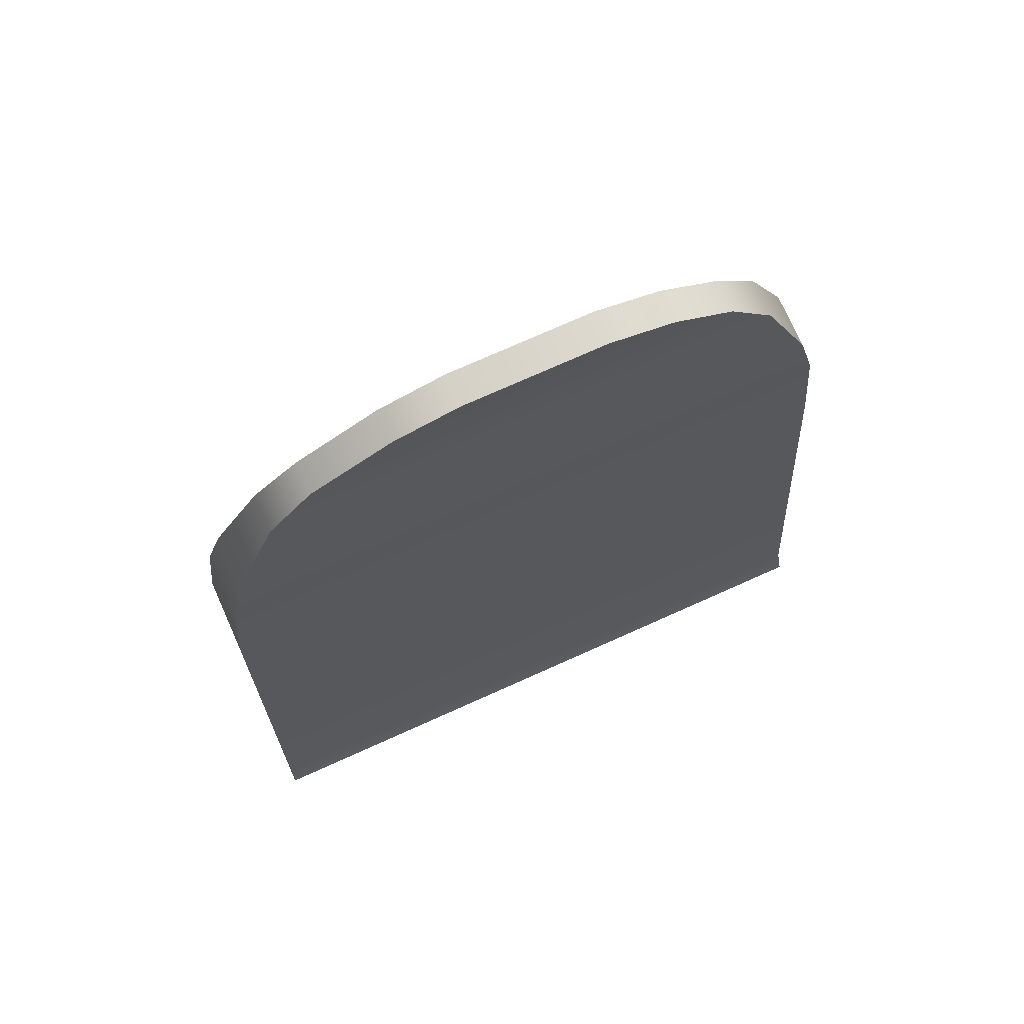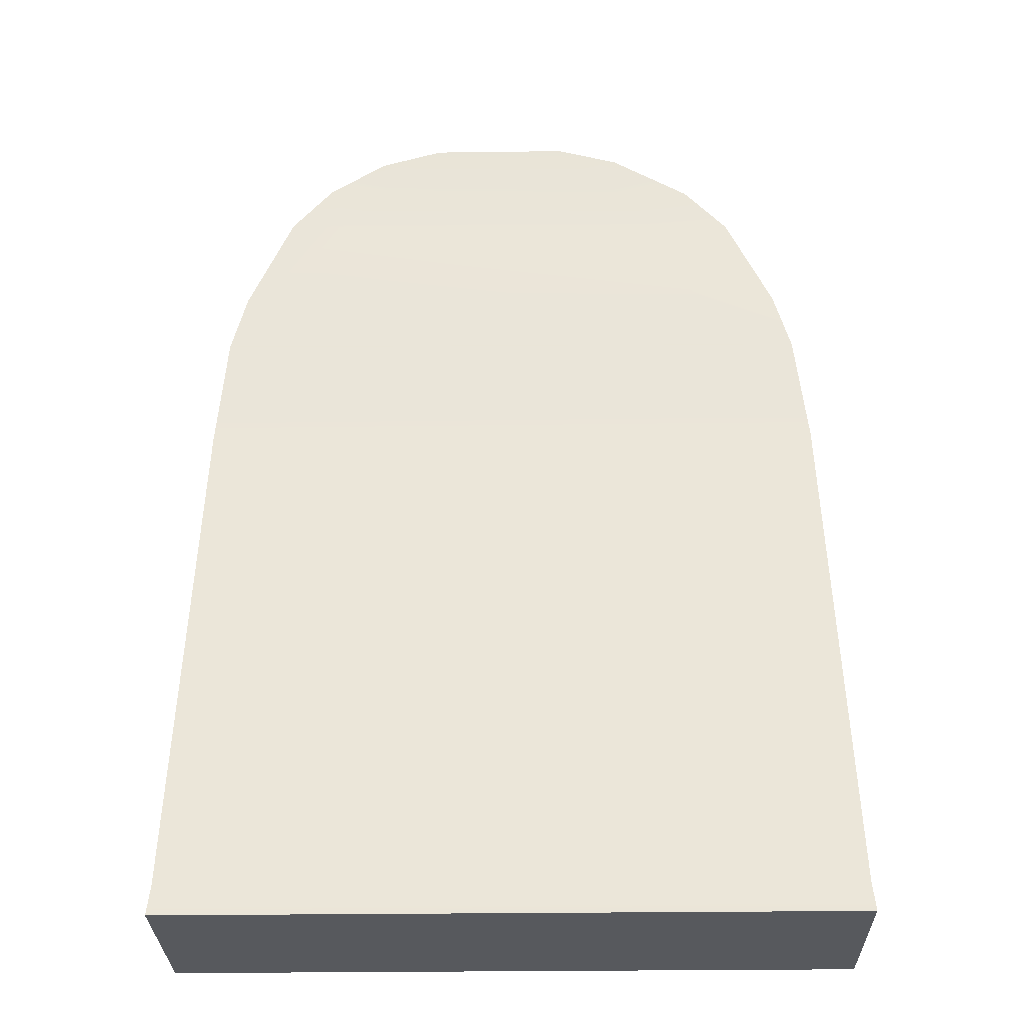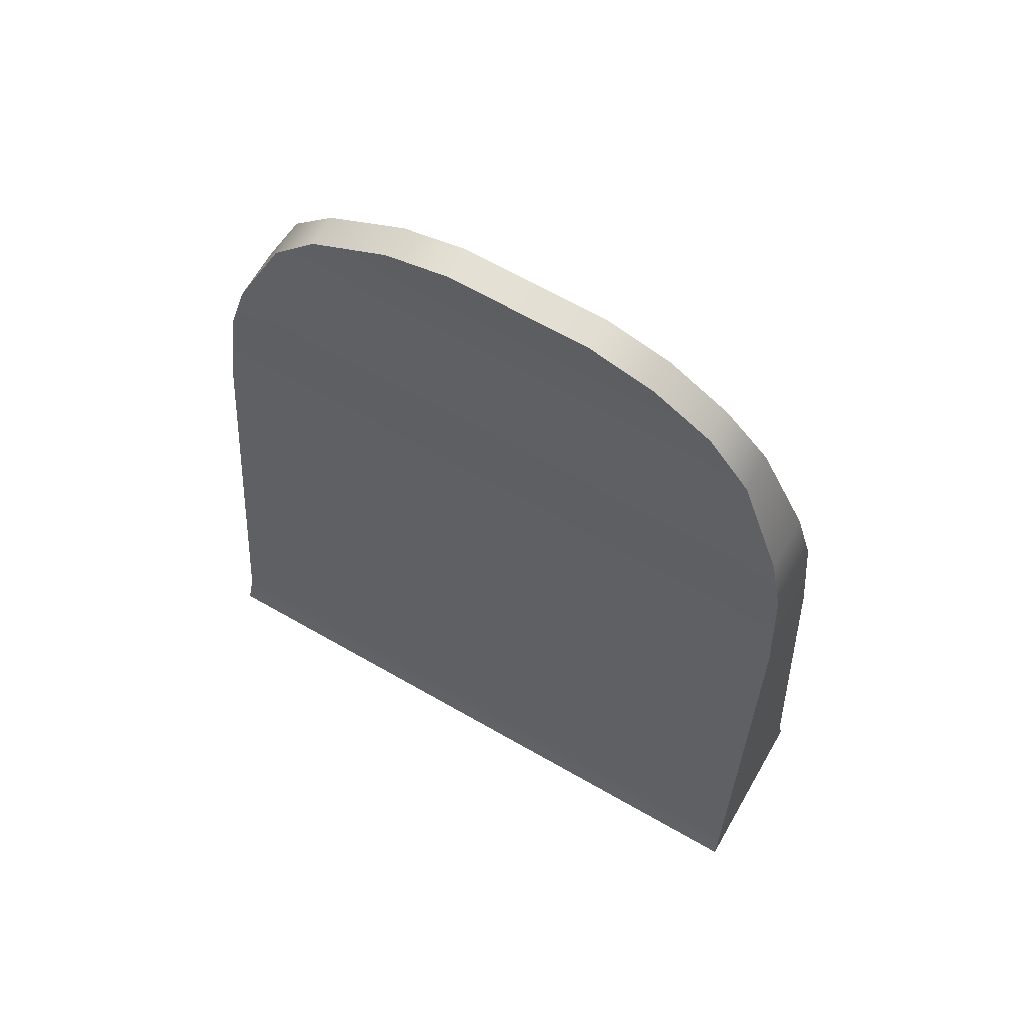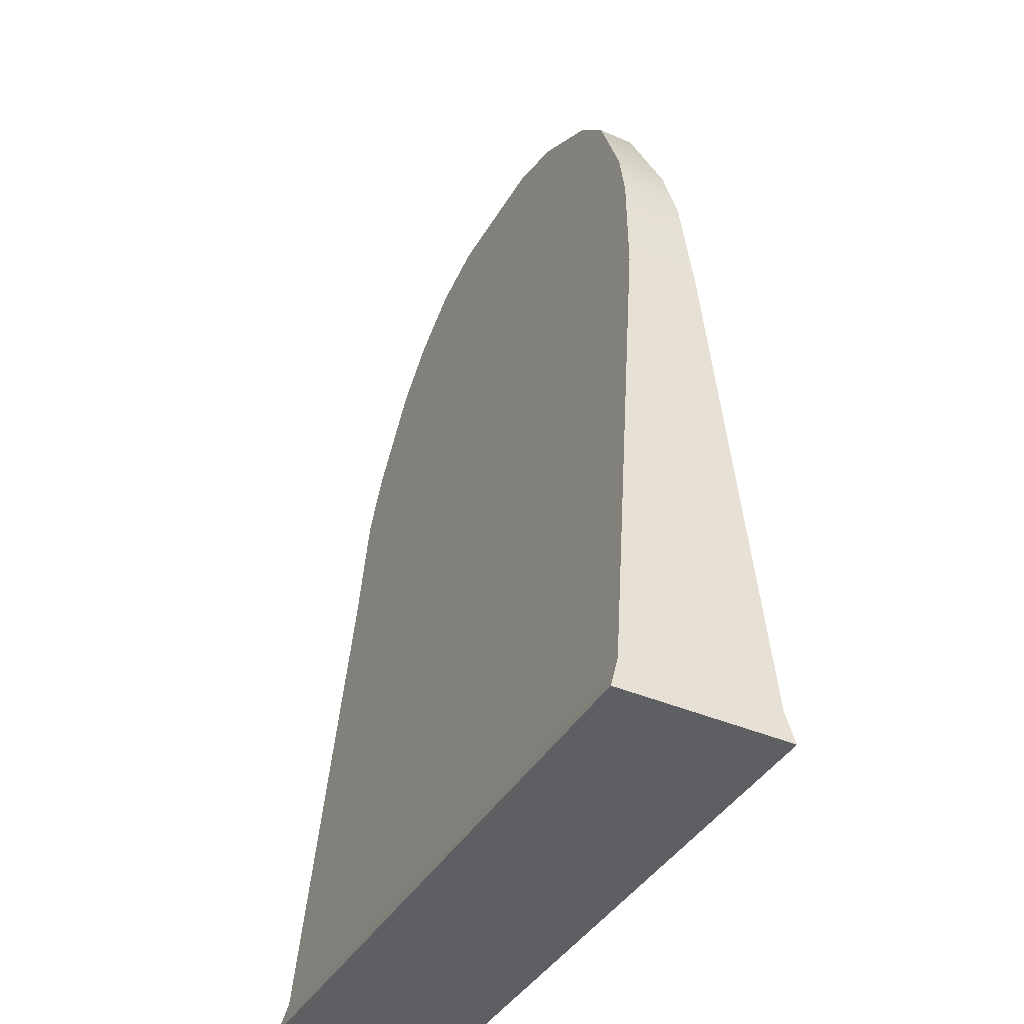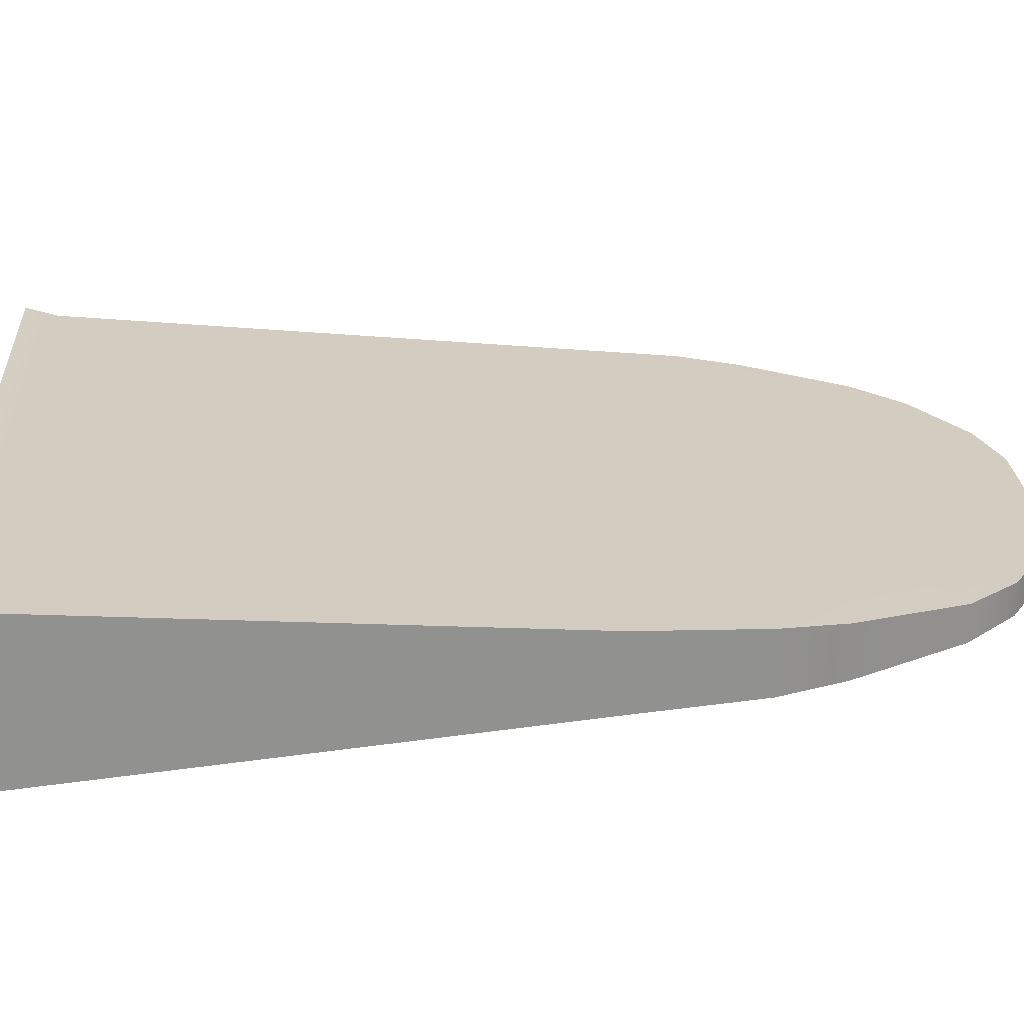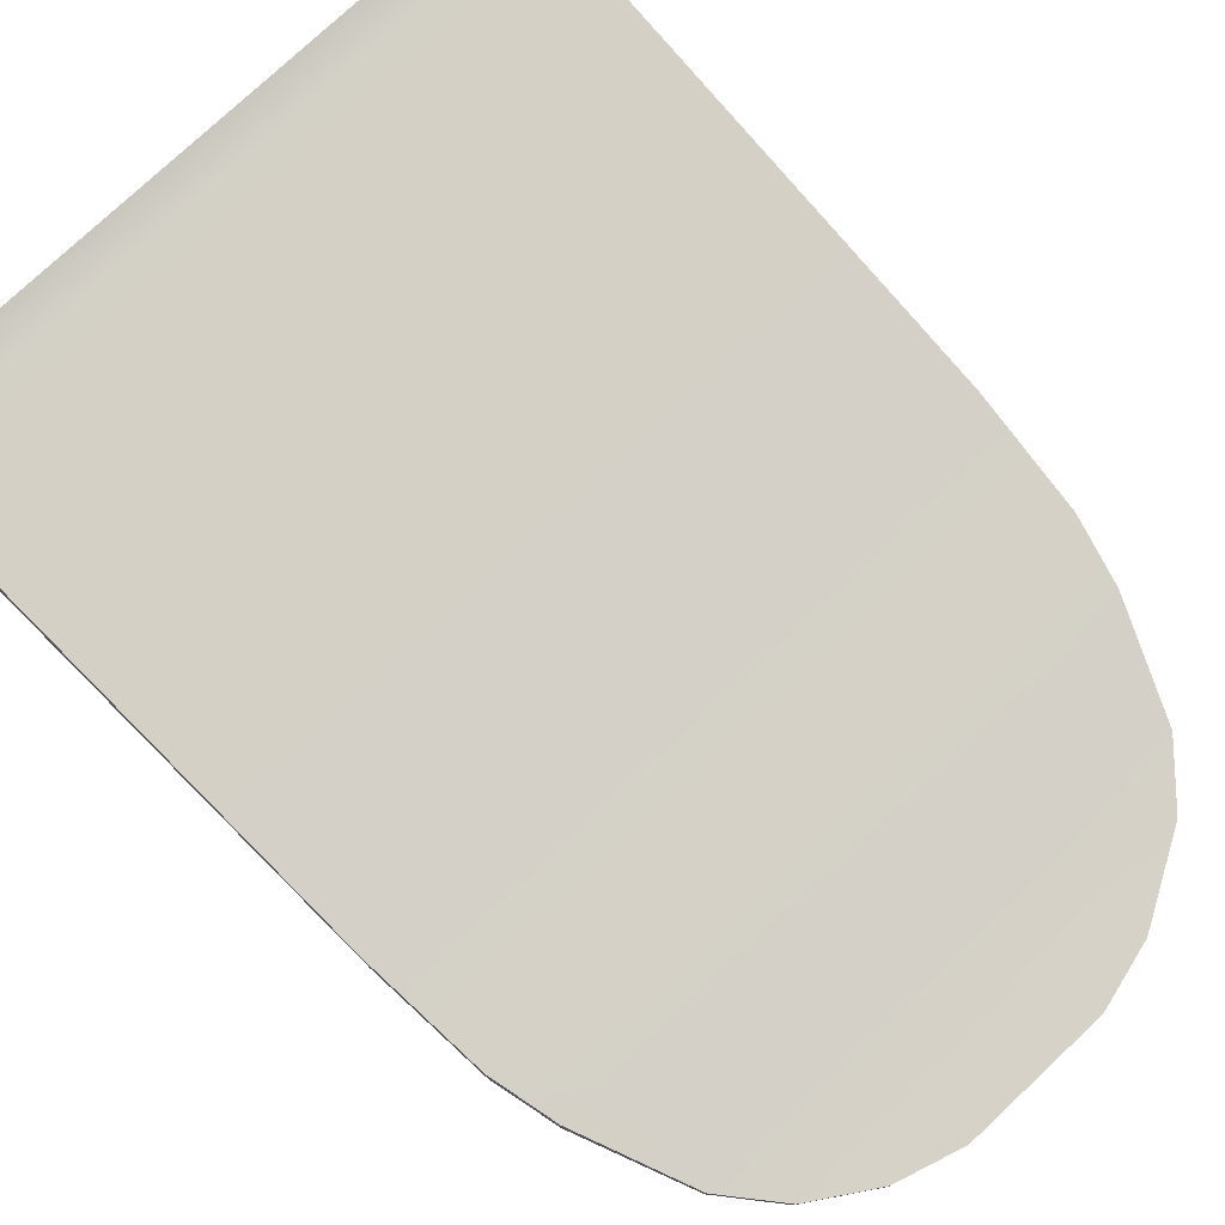
<metadata>
{"format":"obj","ext":"obj","renderer":"f3d","projection":"perspective","resolution":1024,"background":"white","views":[{"elev":74.7,"azim":-24.1,"up":"+Y"},{"elev":-29.2,"azim":-178.9,"up":"+Y"},{"elev":66.2,"azim":29.9,"up":"+Y"},{"elev":-40.5,"azim":-117.9,"up":"+Y"},{"elev":24.5,"azim":86.2,"up":"+Z"},{"elev":77.6,"azim":136.9,"up":"+Z"}]}
</metadata>
<code>
v -34.59 34.33 9.074
v -34.59 34.33 12.77
v -33.77 9.537 14.82
v -33.77 9.537 7.03
v -65.43 34.33 9.074
v -66.26 9.537 7.03
v -66.26 9.537 14.82
v -65.43 34.33 12.77
v -35.77 43.41 12.21
v -38.27 43.75 12.21
v -35.04 40.29 12.45
v -60.58 43.73 12.21
v -64.86 40.09 12.45
v -42.84 51.05 10.16
v -41.14 48.58 10.04
v -57.62 48.37 10.04
v -55.86 50.76 10.16
v -64.04 43.19 9.641
v -59.74 43.73 9.641
v -64.86 40.09 9.4
v -39.16 43.75 9.641
v -35.04 40.29 9.4
v -66.35 8.005 6.603
v -33.68 8.005 6.603
v -33.68 8.005 15.25
v -66.35 8.005 15.25
v -61.8 48.28 10.04
v -59.67 50.68 10.16
v -45.93 53.82 11.69
v -52.69 53.82 11.69
v -55.85 50.76 11.69
v -42.84 51.05 11.69
v -39.99 51.12 11.69
v -42.85 52.92 11.69
v -61.8 48.28 11.81
v -59.67 50.68 11.69
v -39.99 51.12 10.16
v -37.93 48.66 11.81
v -37.93 48.66 10.04
v -42.85 52.92 10.16
v -45.93 53.82 10.16
v -52.69 53.82 10.16
v -55.79 52.97 10.16
v -55.79 52.97 11.69
v -35.77 43.41 9.641
v -64.04 43.19 12.21
v -57.81 48.37 11.81
v -40.93 48.58 11.81
g SmallTombstone4_cracked
f 1 2 3
f 3 4 1
f 5 6 7
f 7 8 5
f 7 3 2
f 2 8 7
f 9 10 11
f 10 12 13
f 13 11 10
f 14 15 16
f 16 17 14
f 18 19 20
f 19 21 22
f 22 20 19
f 5 1 4
f 4 6 5
f 23 24 25
f 25 26 23
f 3 7 26
f 26 25 3
f 4 3 25
f 25 24 4
f 4 24 23
f 23 6 4
f 23 26 7
f 7 6 23
f 27 28 17
f 17 16 27
f 29 30 31
f 31 32 29
f 29 32 33
f 33 34 29
f 27 35 36
f 36 28 27
f 37 33 38
f 38 39 37
f 34 40 41
f 41 29 34
f 30 42 43
f 43 44 30
f 11 22 45
f 45 9 11
f 20 13 46
f 46 18 20
f 37 40 34
f 34 33 37
f 41 42 30
f 30 29 41
f 43 28 36
f 36 44 43
f 1 22 11
f 11 2 1
f 20 5 8
f 8 13 20
f 45 39 38
f 38 9 45
f 27 18 46
f 46 35 27
f 36 31 30
f 30 44 36
f 8 2 11
f 11 13 8
f 5 20 22
f 22 1 5
f 37 39 15
f 15 14 37
f 22 21 45
f 13 12 46
f 42 17 28
f 28 43 42
f 41 14 17
f 17 42 41
f 37 14 41
f 41 40 37
f 36 35 47
f 47 31 36
f 48 32 31
f 31 47 48
f 38 33 32
f 32 48 38
f 46 12 47
f 47 35 46
f 10 48 47
f 47 12 10
f 9 38 48
f 48 10 9
f 45 21 15
f 15 39 45
f 21 19 16
f 16 15 21
f 18 27 16
f 16 19 18

</code>
